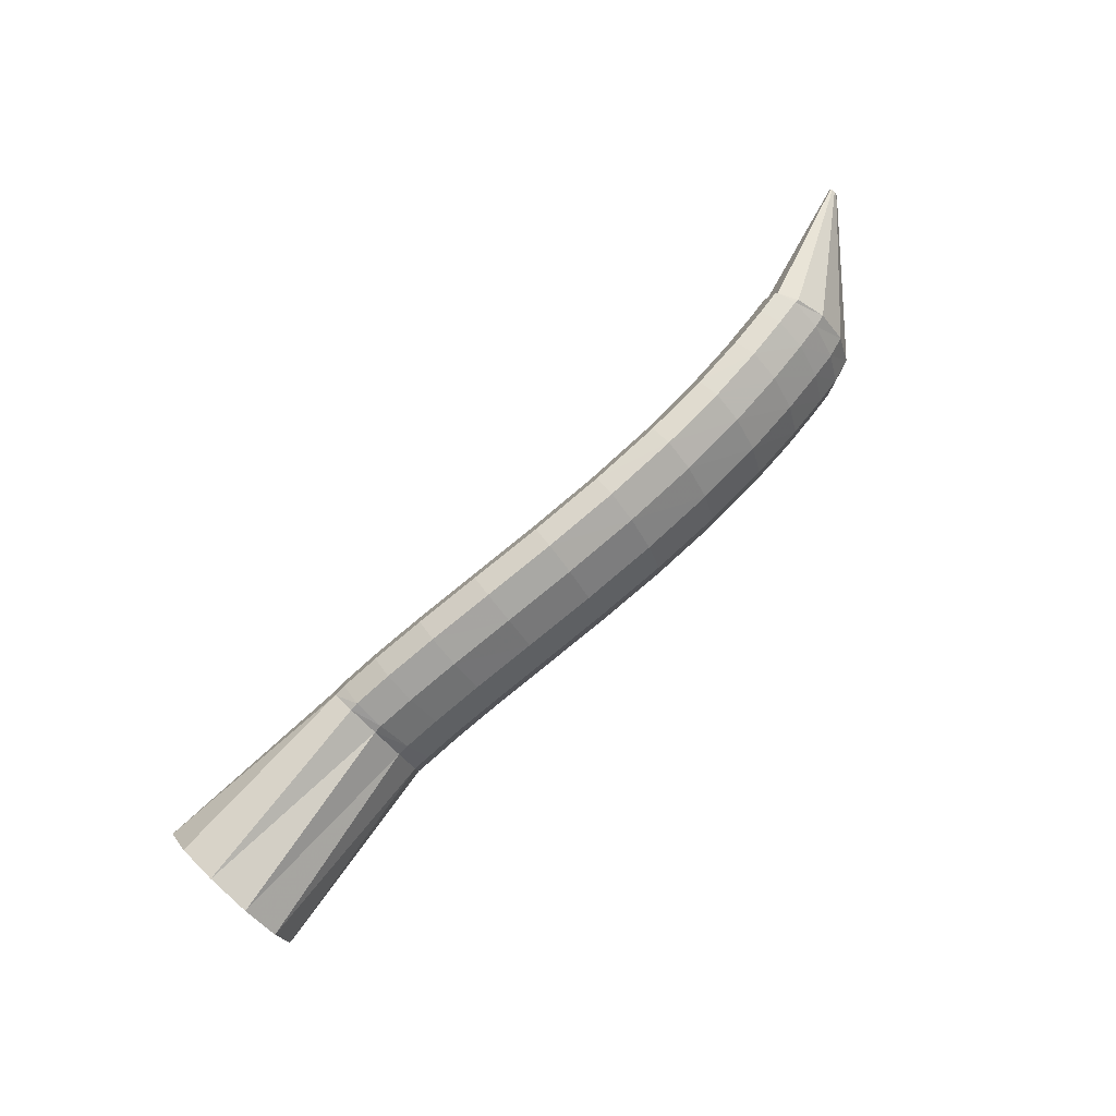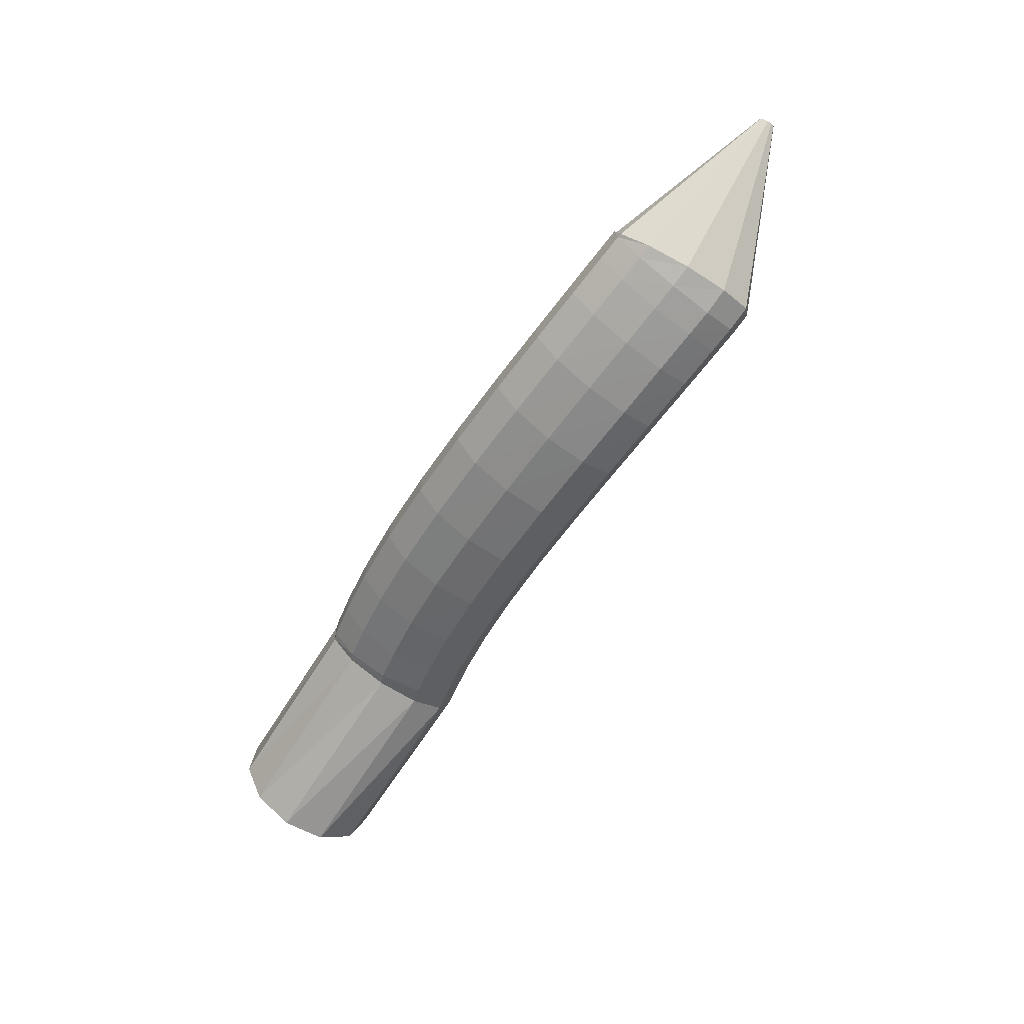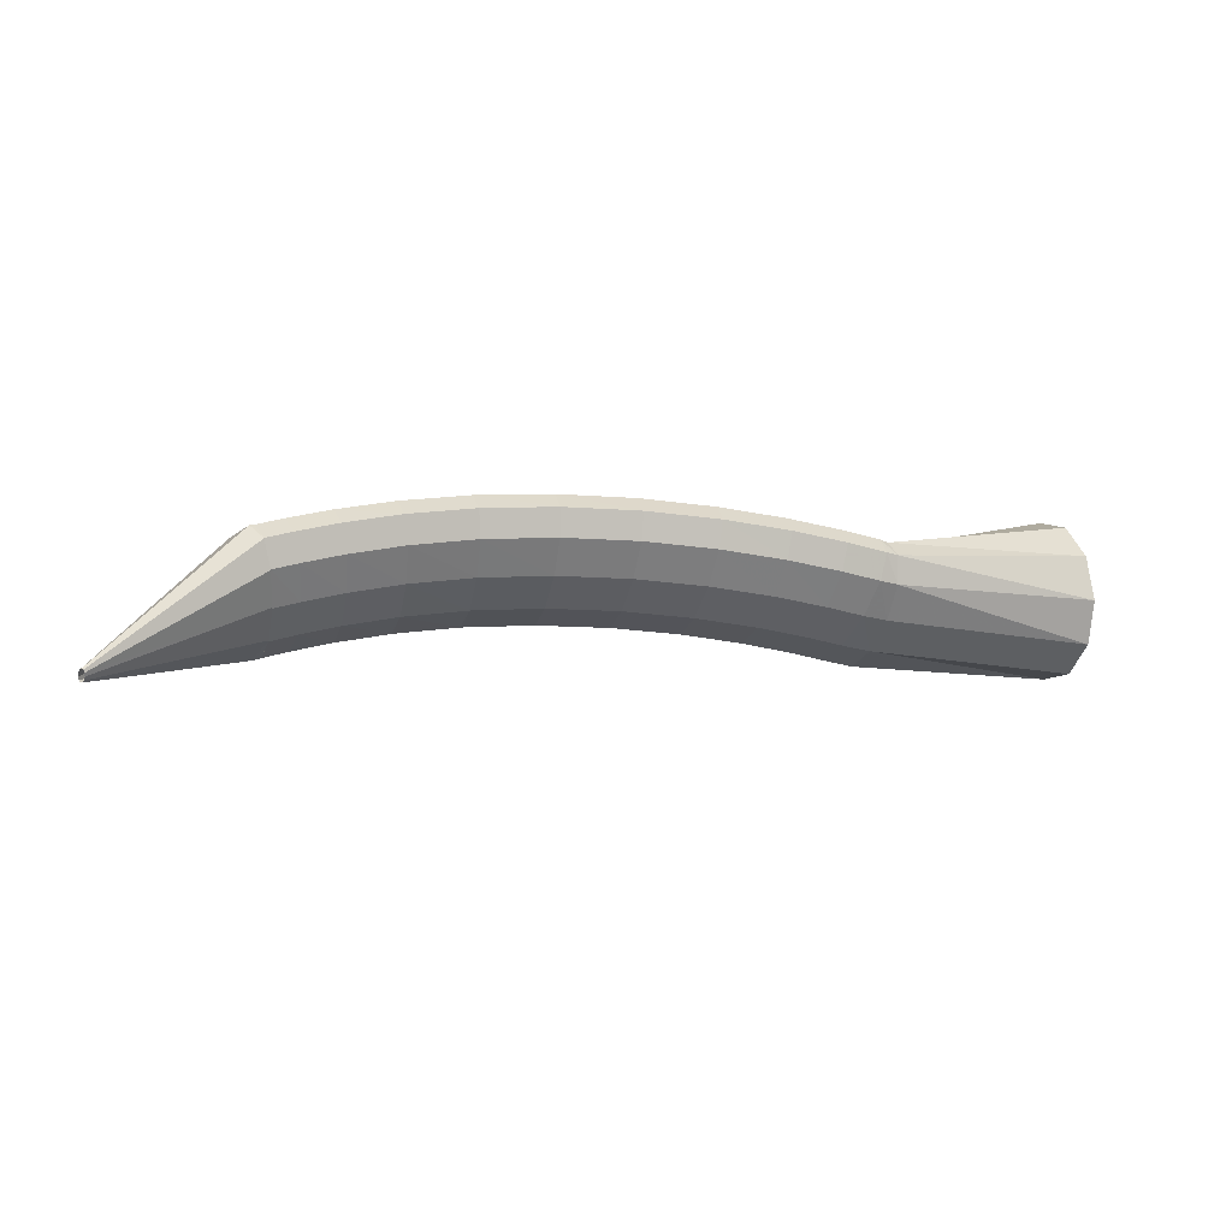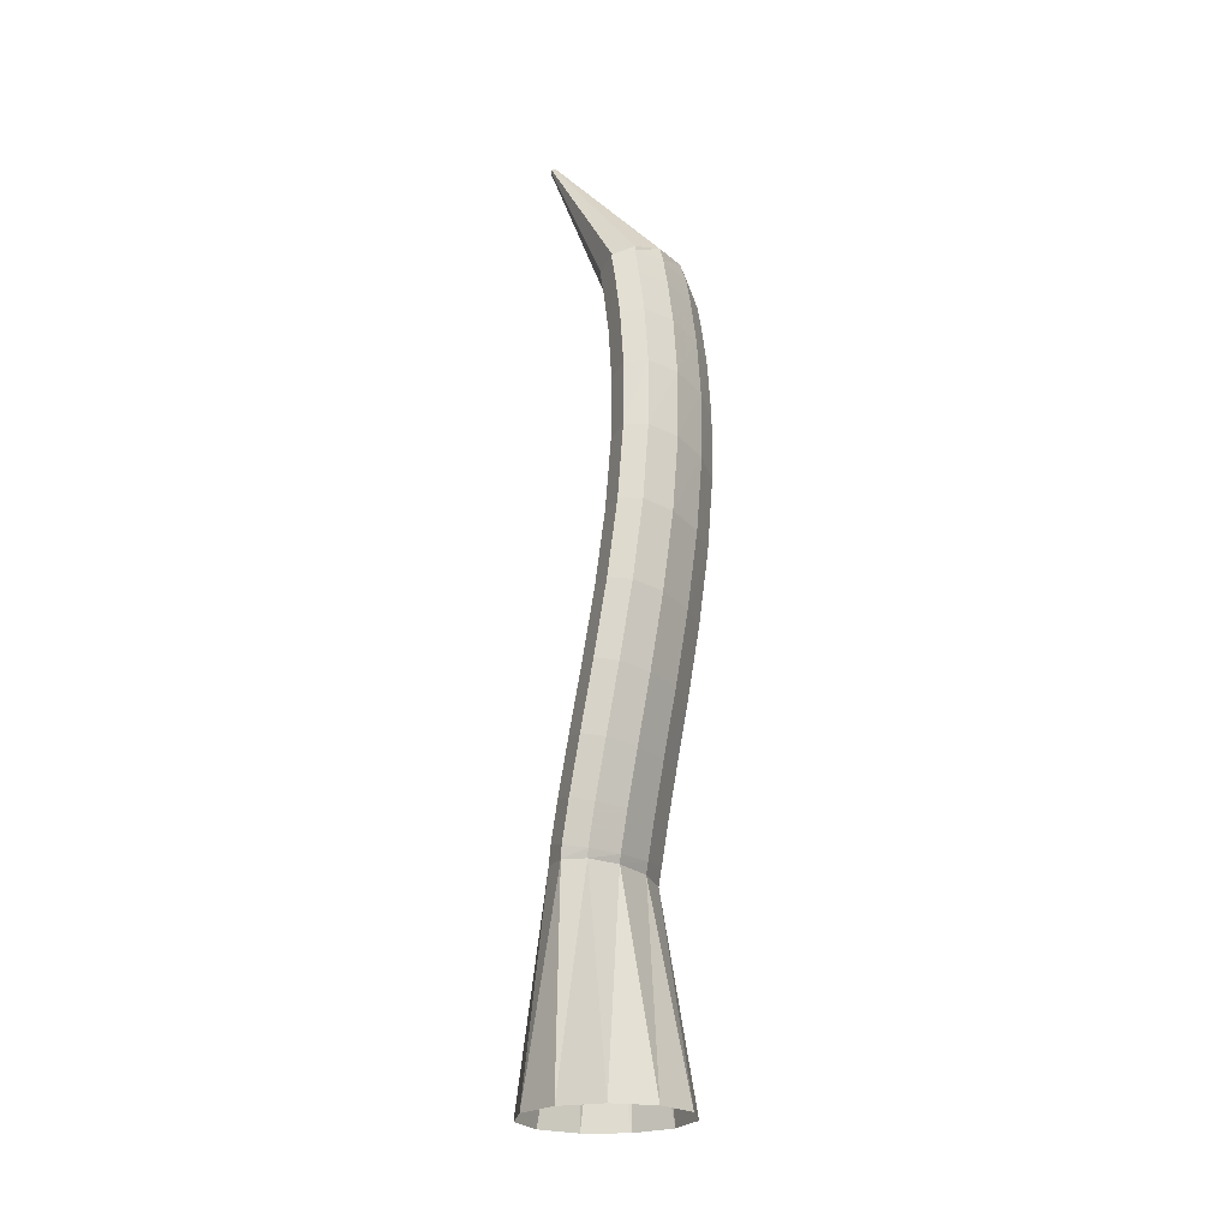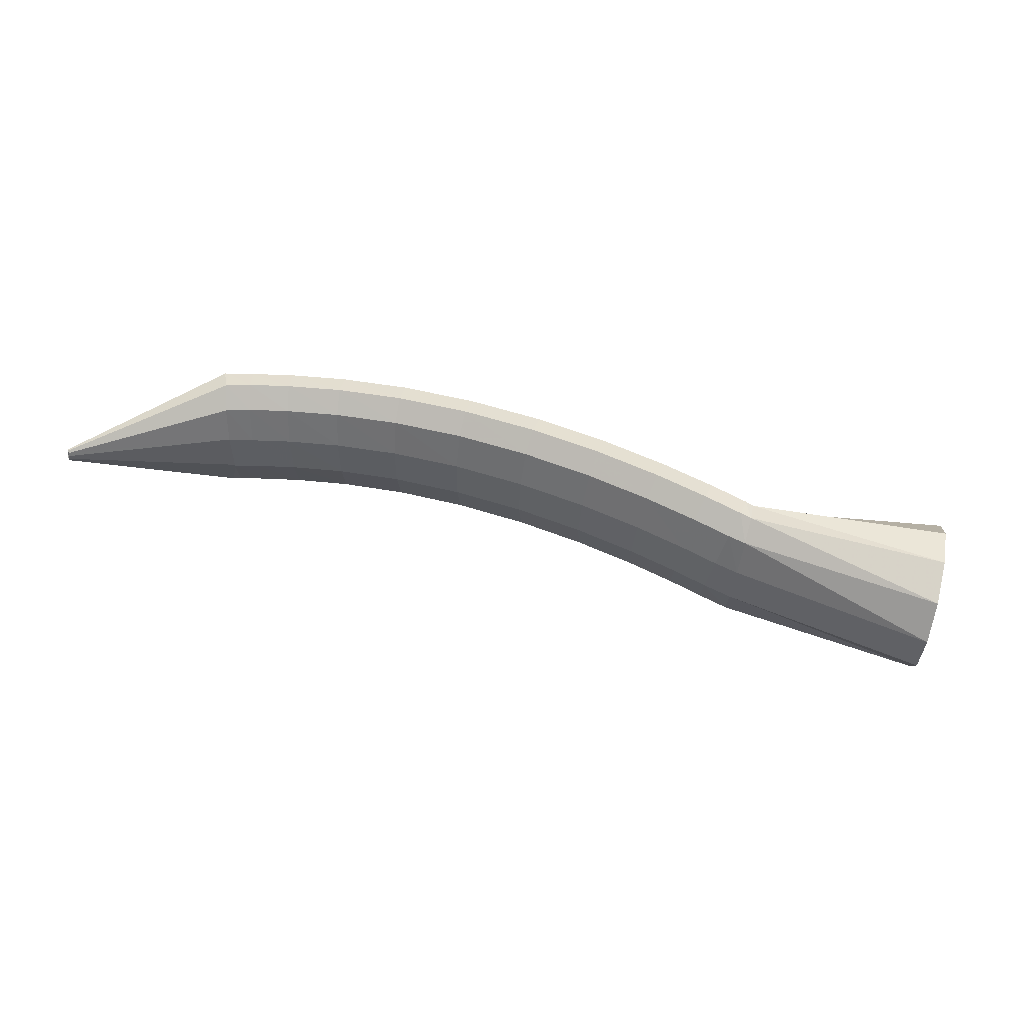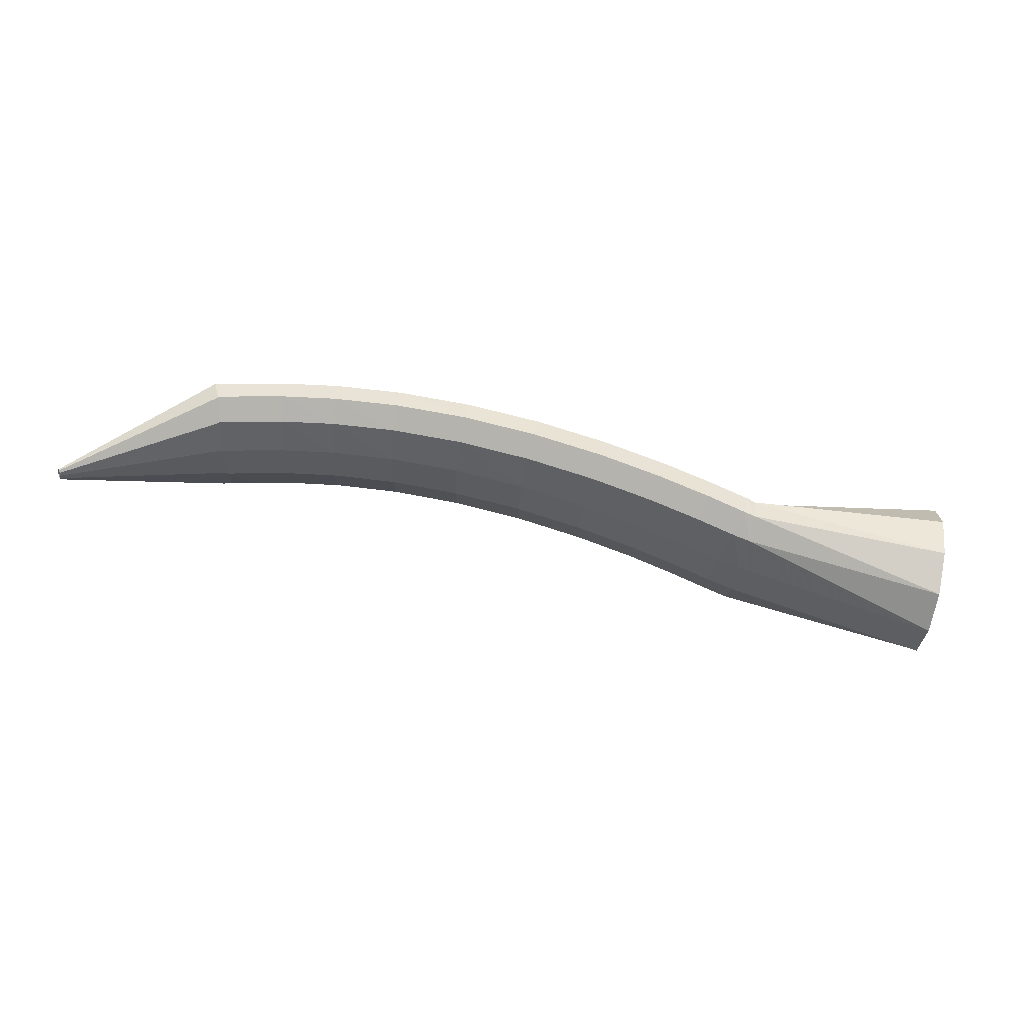
<metadata>
{"format":"obj","ext":"obj","renderer":"f3d","projection":"perspective","resolution":1024,"background":"white","views":[{"elev":68.0,"azim":145.1,"up":"+Y"},{"elev":-46.5,"azim":-130.4,"up":"+Z"},{"elev":26.8,"azim":-8.8,"up":"+Y"},{"elev":59.1,"azim":101.4,"up":"+Y"},{"elev":27.3,"azim":21.2,"up":"+Y"},{"elev":32.8,"azim":16.6,"up":"+Y"}]}
</metadata>
<code>
g tube1
v 145.2 147 92.39
v 144.8 144.2 92.11
v 144.6 141.7 93.37
v 144.9 140.2 95.75
v 145.5 140.3 98.5
v 146.2 141.8 100.8
v 146.8 144.4 101.8
v 147.1 147.1 101.3
v 147.1 149.2 99.39
v 146.6 149.9 96.71
v 145.9 149.1 94.1
v 145.2 147 92.39
v 133 147.9 97.32
v 132.4 145.3 96.69
v 132.1 143.3 96.98
v 132.2 142.3 98.11
v 132.6 142.9 99.7
v 133.2 144.7 101.3
v 133.8 147.3 102.3
v 134.3 149.7 102.5
v 134.4 151.3 101.7
v 134.2 151.5 100.3
v 133.6 150.2 98.67
v 133 147.9 97.32
v 132.3 148.3 97.35
v 131.4 145.8 96.72
v 130.7 143.8 97.02
v 130.4 143 98.17
v 130.7 143.5 99.79
v 131.4 145.3 101.4
v 132.3 147.7 102.4
v 133.2 150.1 102.6
v 133.7 151.6 101.8
v 133.7 151.7 100.4
v 133.2 150.5 98.71
v 132.3 148.3 97.35
v 130.1 149.1 97.45
v 129.2 146.6 96.81
v 128.6 144.6 97.12
v 128.3 143.7 98.26
v 128.6 144.3 99.88
v 129.2 146.1 101.5
v 130.1 148.6 102.5
v 130.8 150.9 102.7
v 131.3 152.4 101.9
v 131.3 152.6 100.5
v 130.8 151.3 98.82
v 130.1 149.1 97.45
v 126.8 150.1 97.54
v 126.1 147.5 96.9
v 125.6 145.5 97.2
v 125.4 144.6 98.35
v 125.6 145.2 99.97
v 126.1 147 101.6
v 126.8 149.5 102.6
v 127.5 151.9 102.8
v 127.9 153.4 102
v 127.9 153.6 100.6
v 127.5 152.3 98.91
v 126.8 150.1 97.54
v 122.8 151.1 97.64
v 122.2 148.5 97
v 121.7 146.4 97.3
v 121.6 145.6 98.45
v 121.8 146.1 100.1
v 122.2 148 101.7
v 122.9 150.5 102.7
v 123.4 153 102.9
v 123.7 154.5 102.1
v 123.7 154.7 100.7
v 123.4 153.4 99.01
v 122.8 151.1 97.64
v 118.2 152 97.83
v 117.7 149.4 97.19
v 117.4 147.3 97.48
v 117.3 146.4 98.63
v 117.5 147 100.2
v 117.9 148.9 101.8
v 118.4 151.4 102.9
v 118.8 153.9 103.1
v 119.1 155.4 102.3
v 119 155.6 100.9
v 118.7 154.3 99.2
v 118.2 152 97.83
v 113.4 152.8 98.2
v 112.9 150.1 97.55
v 112.7 148 97.83
v 112.7 147.1 98.97
v 112.9 147.7 100.6
v 113.3 149.6 102.2
v 113.8 152.2 103.2
v 114.1 154.6 103.4
v 114.3 156.2 102.7
v 114.1 156.4 101.3
v 113.8 155.1 99.58
v 113.4 152.8 98.2
v 108.6 153.3 98.81
v 108.3 150.7 98.14
v 108.1 148.6 98.41
v 108.2 147.6 99.52
v 108.5 148.2 101.1
v 108.9 150.1 102.7
v 109.3 152.6 103.8
v 109.6 155.1 104
v 109.6 156.7 103.3
v 109.4 156.9 101.9
v 109 155.6 100.2
v 108.6 153.3 98.81
v 104.3 153.6 99.64
v 104 151 98.95
v 103.9 148.9 99.19
v 104.1 147.9 100.3
v 104.5 148.5 101.9
v 104.9 150.3 103.5
v 105.3 152.9 104.6
v 105.5 155.4 104.8
v 105.4 157 104.1
v 105.1 157.2 102.7
v 104.7 155.9 101
v 104.3 153.6 99.64
v 100.6 153.8 100.6
v 100.4 151.1 99.86
v 100.4 149 100.1
v 100.7 148.1 101.1
v 101.1 148.6 102.7
v 101.6 150.5 104.3
v 102 153 105.4
v 102.1 155.5 105.7
v 102 157.1 105
v 101.6 157.3 103.6
v 101.1 156.1 102
v 100.6 153.8 100.6
v 97.93 153.8 101.4
v 97.68 151.2 100.7
v 97.74 149 100.9
v 98.07 148.1 101.9
v 98.58 148.6 103.5
v 99.1 150.5 105.1
v 99.48 153 106.2
v 99.58 155.5 106.5
v 99.37 157.1 105.8
v 98.93 157.3 104.5
v 98.39 156.1 102.8
v 97.93 153.8 101.4
v 96.26 153.8 102
v 96.02 151.2 101.3
v 96.1 149 101.4
v 96.47 148.1 102.5
v 97.01 148.6 104
v 97.55 150.5 105.6
v 97.92 153 106.7
v 98.01 155.5 107
v 97.77 157.1 106.4
v 97.3 157.3 105
v 96.74 156.1 103.4
v 96.26 153.8 102
v 94.95 153.8 102.6
v 94.49 151.1 102
v 94.66 149 102.2
v 95.41 148.1 103
v 96.49 148.6 104.2
v 97.57 150.5 105.5
v 98.3 153 106.4
v 98.45 155.5 106.6
v 97.97 157.1 106.1
v 97.02 157.3 105.1
v 95.89 156.1 103.8
v 94.95 153.8 102.6
v 87.92 152.6 111.9
v 87.87 152.4 111.8
v 87.89 152.1 111.8
v 87.96 152.1 111.9
v 88.08 152.1 112
v 88.19 152.3 112.1
v 88.26 152.5 112.2
v 88.27 152.8 112.3
v 88.23 153 112.2
v 88.13 153 112.1
v 88.01 152.9 112
v 87.92 152.6 111.9
f 1 2 14
f 14 13 1
f 2 3 15
f 15 14 2
f 3 4 16
f 16 15 3
f 4 5 17
f 17 16 4
f 5 6 18
f 18 17 5
f 6 7 19
f 19 18 6
f 7 8 20
f 20 19 7
f 8 9 21
f 21 20 8
f 9 10 22
f 22 21 9
f 10 11 23
f 23 22 10
f 11 12 24
f 24 23 11
f 13 14 26
f 26 25 13
f 14 15 27
f 27 26 14
f 15 16 28
f 28 27 15
f 16 17 29
f 29 28 16
f 17 18 30
f 30 29 17
f 18 19 31
f 31 30 18
f 19 20 32
f 32 31 19
f 20 21 33
f 33 32 20
f 21 22 34
f 34 33 21
f 22 23 35
f 35 34 22
f 23 24 36
f 36 35 23
f 25 26 38
f 38 37 25
f 26 27 39
f 39 38 26
f 27 28 40
f 40 39 27
f 28 29 41
f 41 40 28
f 29 30 42
f 42 41 29
f 30 31 43
f 43 42 30
f 31 32 44
f 44 43 31
f 32 33 45
f 45 44 32
f 33 34 46
f 46 45 33
f 34 35 47
f 47 46 34
f 35 36 48
f 48 47 35
f 37 38 50
f 50 49 37
f 38 39 51
f 51 50 38
f 39 40 52
f 52 51 39
f 40 41 53
f 53 52 40
f 41 42 54
f 54 53 41
f 42 43 55
f 55 54 42
f 43 44 56
f 56 55 43
f 44 45 57
f 57 56 44
f 45 46 58
f 58 57 45
f 46 47 59
f 59 58 46
f 47 48 60
f 60 59 47
f 49 50 62
f 62 61 49
f 50 51 63
f 63 62 50
f 51 52 64
f 64 63 51
f 52 53 65
f 65 64 52
f 53 54 66
f 66 65 53
f 54 55 67
f 67 66 54
f 55 56 68
f 68 67 55
f 56 57 69
f 69 68 56
f 57 58 70
f 70 69 57
f 58 59 71
f 71 70 58
f 59 60 72
f 72 71 59
f 61 62 74
f 74 73 61
f 62 63 75
f 75 74 62
f 63 64 76
f 76 75 63
f 64 65 77
f 77 76 64
f 65 66 78
f 78 77 65
f 66 67 79
f 79 78 66
f 67 68 80
f 80 79 67
f 68 69 81
f 81 80 68
f 69 70 82
f 82 81 69
f 70 71 83
f 83 82 70
f 71 72 84
f 84 83 71
f 73 74 86
f 86 85 73
f 74 75 87
f 87 86 74
f 75 76 88
f 88 87 75
f 76 77 89
f 89 88 76
f 77 78 90
f 90 89 77
f 78 79 91
f 91 90 78
f 79 80 92
f 92 91 79
f 80 81 93
f 93 92 80
f 81 82 94
f 94 93 81
f 82 83 95
f 95 94 82
f 83 84 96
f 96 95 83
f 85 86 98
f 98 97 85
f 86 87 99
f 99 98 86
f 87 88 100
f 100 99 87
f 88 89 101
f 101 100 88
f 89 90 102
f 102 101 89
f 90 91 103
f 103 102 90
f 91 92 104
f 104 103 91
f 92 93 105
f 105 104 92
f 93 94 106
f 106 105 93
f 94 95 107
f 107 106 94
f 95 96 108
f 108 107 95
f 97 98 110
f 110 109 97
f 98 99 111
f 111 110 98
f 99 100 112
f 112 111 99
f 100 101 113
f 113 112 100
f 101 102 114
f 114 113 101
f 102 103 115
f 115 114 102
f 103 104 116
f 116 115 103
f 104 105 117
f 117 116 104
f 105 106 118
f 118 117 105
f 106 107 119
f 119 118 106
f 107 108 120
f 120 119 107
f 109 110 122
f 122 121 109
f 110 111 123
f 123 122 110
f 111 112 124
f 124 123 111
f 112 113 125
f 125 124 112
f 113 114 126
f 126 125 113
f 114 115 127
f 127 126 114
f 115 116 128
f 128 127 115
f 116 117 129
f 129 128 116
f 117 118 130
f 130 129 117
f 118 119 131
f 131 130 118
f 119 120 132
f 132 131 119
f 121 122 134
f 134 133 121
f 122 123 135
f 135 134 122
f 123 124 136
f 136 135 123
f 124 125 137
f 137 136 124
f 125 126 138
f 138 137 125
f 126 127 139
f 139 138 126
f 127 128 140
f 140 139 127
f 128 129 141
f 141 140 128
f 129 130 142
f 142 141 129
f 130 131 143
f 143 142 130
f 131 132 144
f 144 143 131
f 133 134 146
f 146 145 133
f 134 135 147
f 147 146 134
f 135 136 148
f 148 147 135
f 136 137 149
f 149 148 136
f 137 138 150
f 150 149 137
f 138 139 151
f 151 150 138
f 139 140 152
f 152 151 139
f 140 141 153
f 153 152 140
f 141 142 154
f 154 153 141
f 142 143 155
f 155 154 142
f 143 144 156
f 156 155 143
f 145 146 158
f 158 157 145
f 146 147 159
f 159 158 146
f 147 148 160
f 160 159 147
f 148 149 161
f 161 160 148
f 149 150 162
f 162 161 149
f 150 151 163
f 163 162 150
f 151 152 164
f 164 163 151
f 152 153 165
f 165 164 152
f 153 154 166
f 166 165 153
f 154 155 167
f 167 166 154
f 155 156 168
f 168 167 155
f 157 158 170
f 170 169 157
f 158 159 171
f 171 170 158
f 159 160 172
f 172 171 159
f 160 161 173
f 173 172 160
f 161 162 174
f 174 173 161
f 162 163 175
f 175 174 162
f 163 164 176
f 176 175 163
f 164 165 177
f 177 176 164
f 165 166 178
f 178 177 165
f 166 167 179
f 179 178 166
f 167 168 180
f 180 179 167
g

</code>
